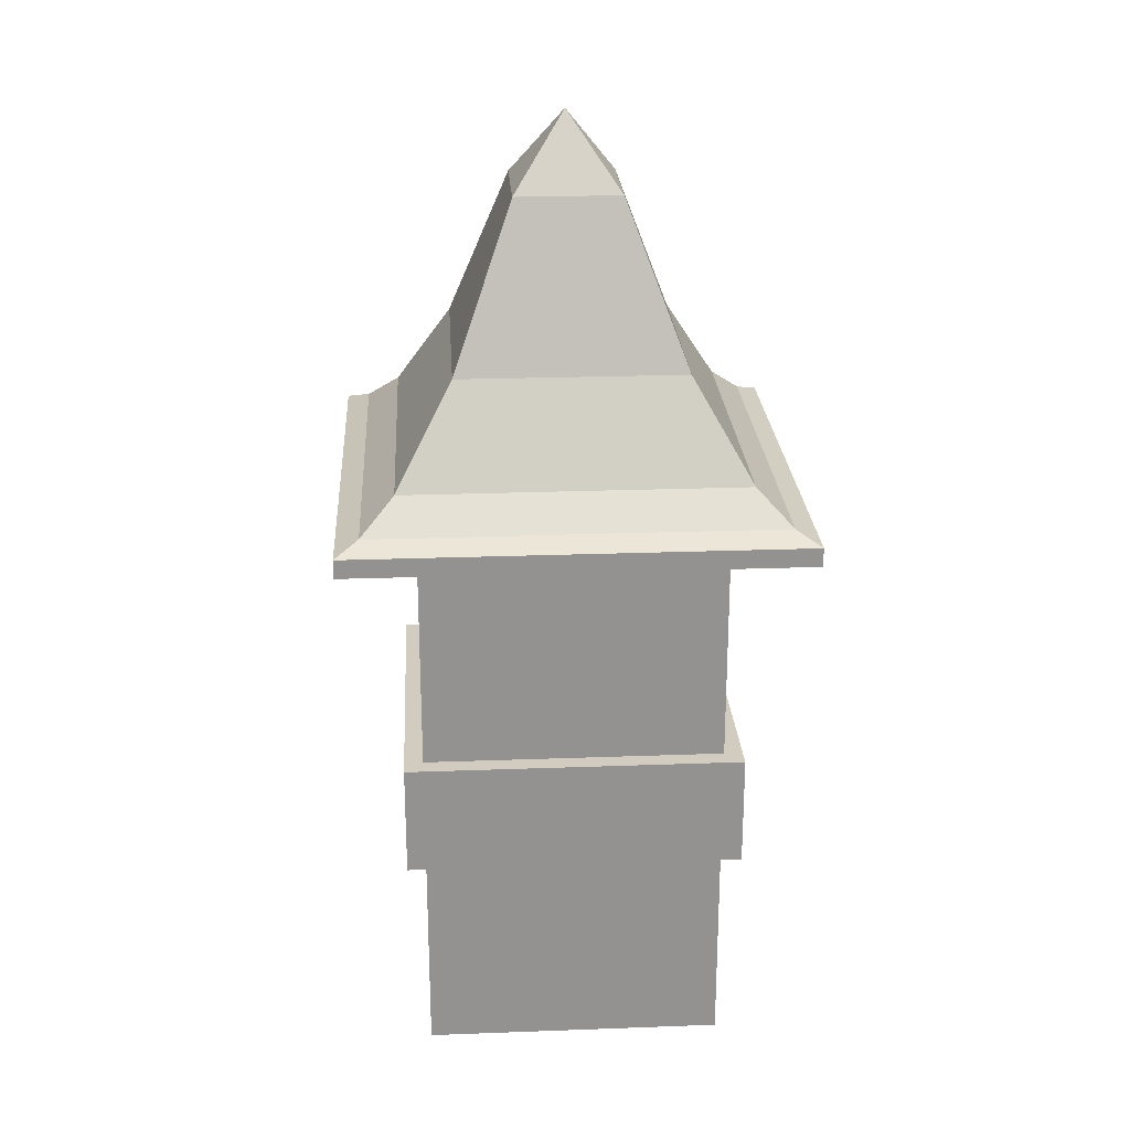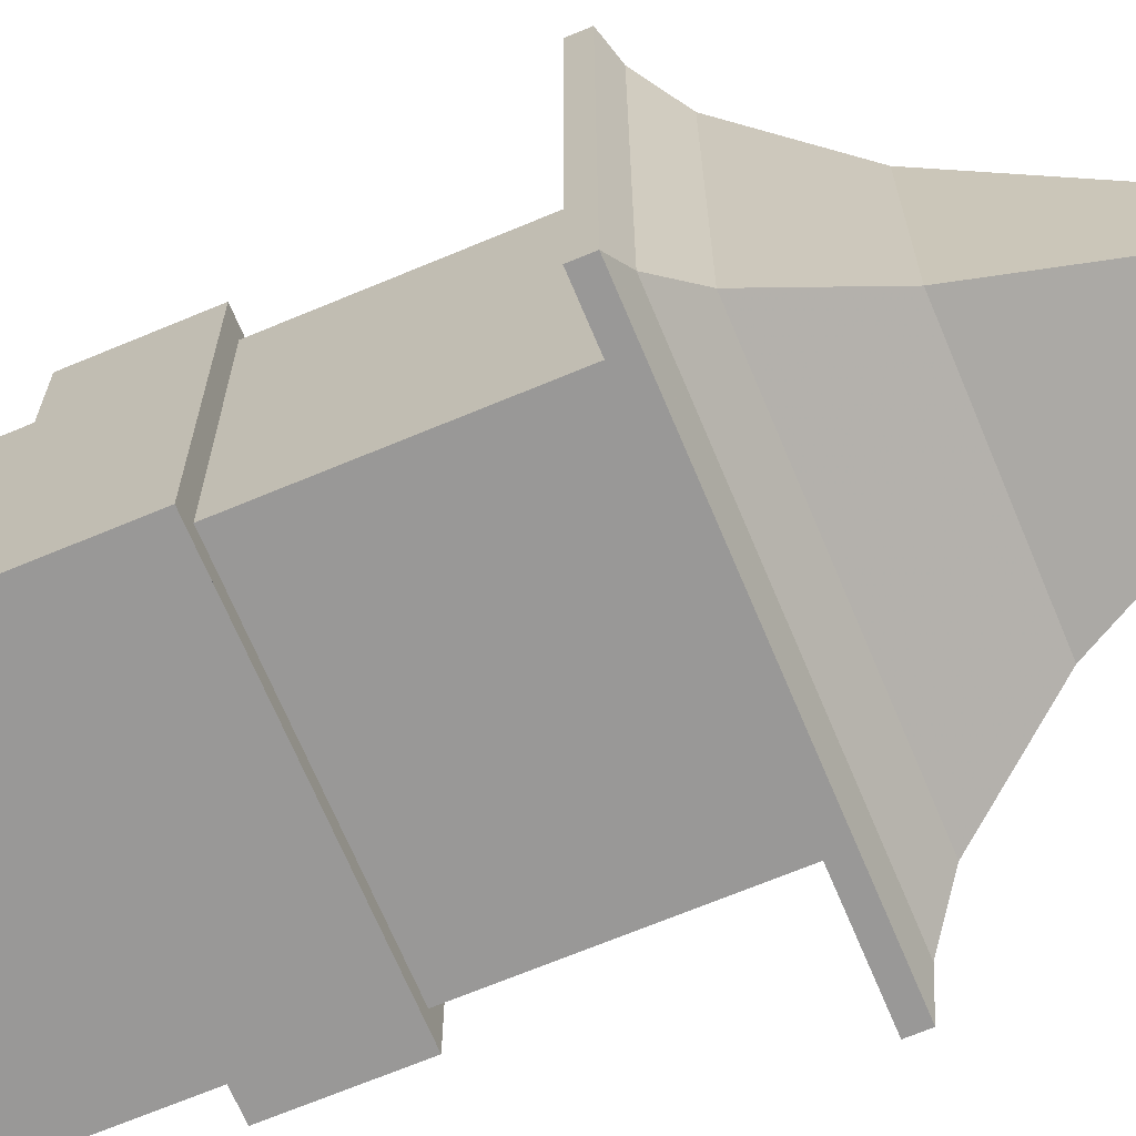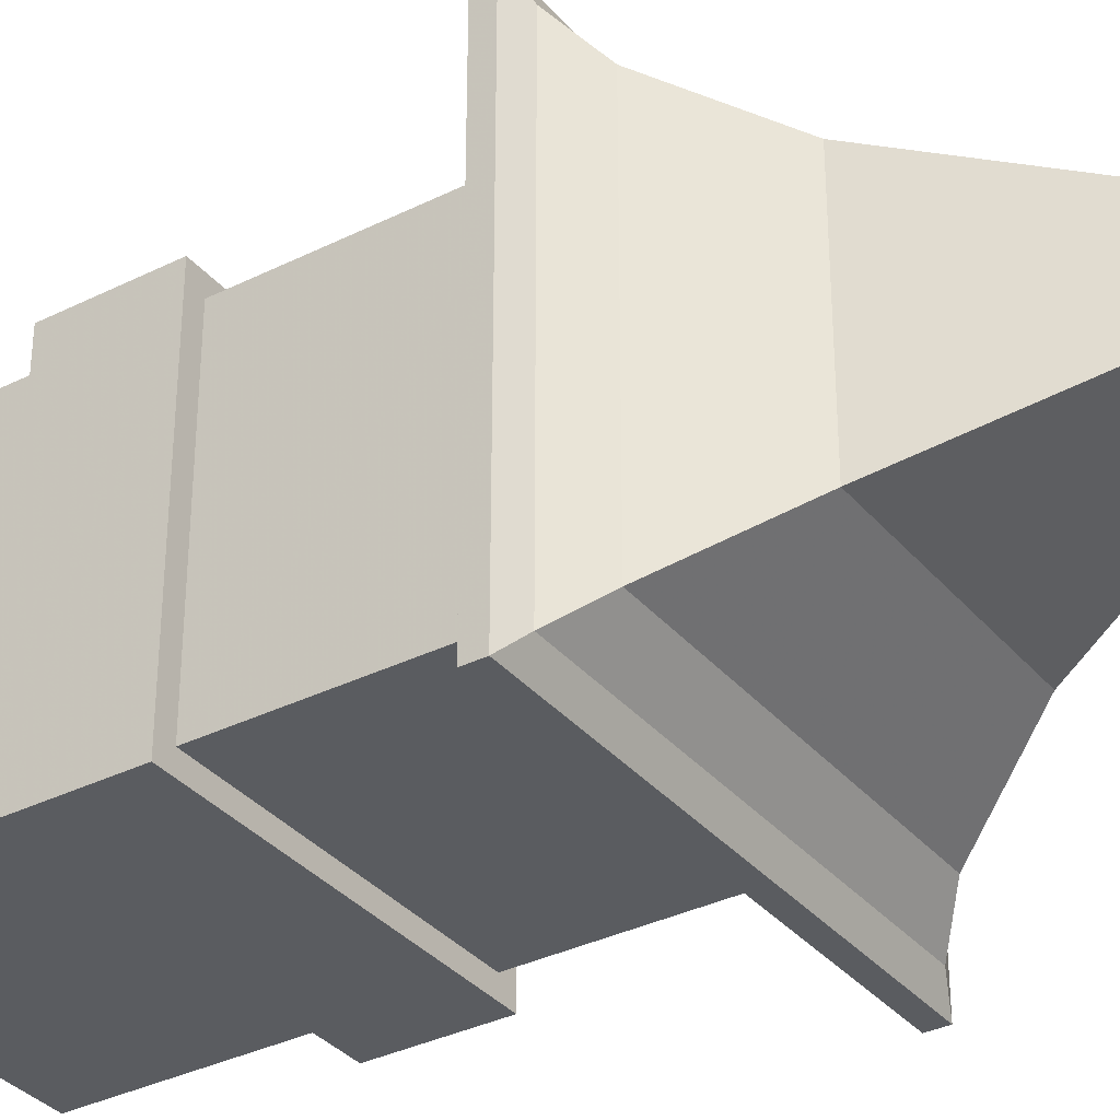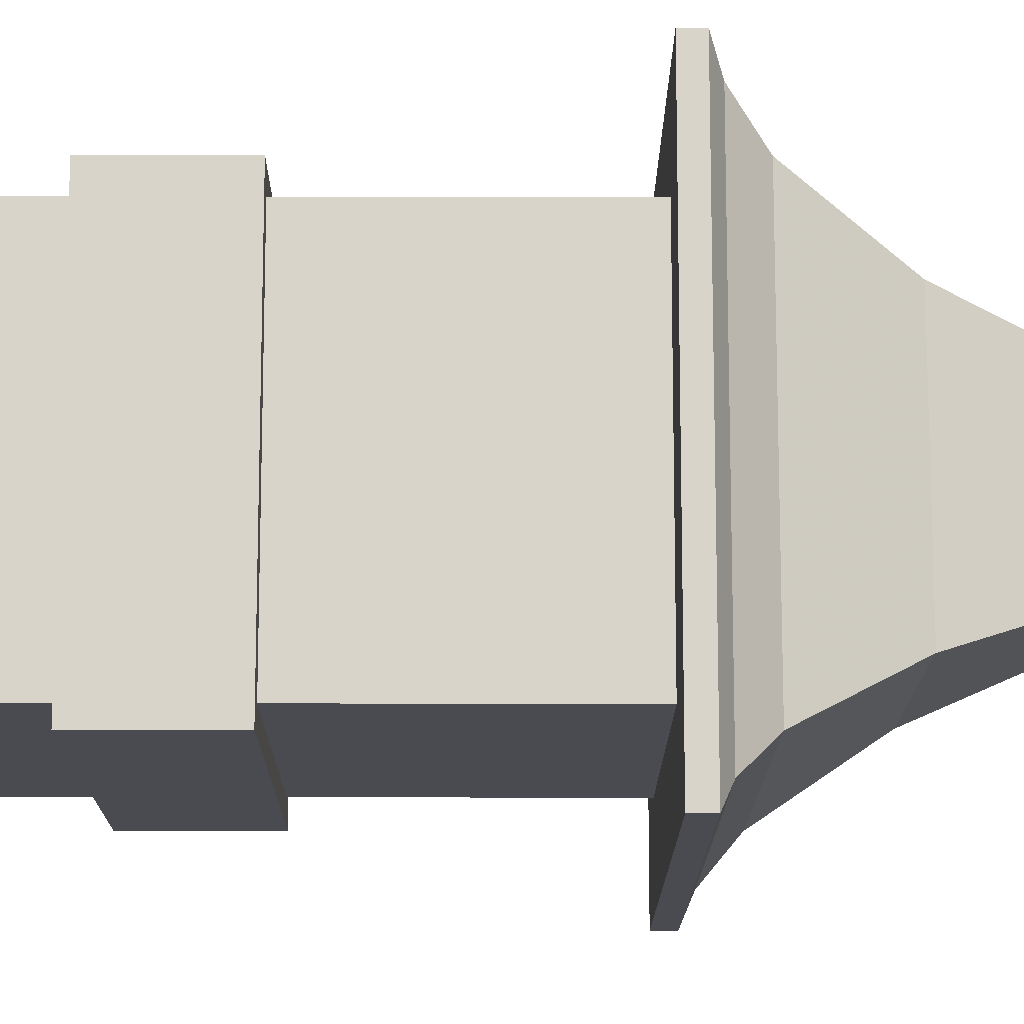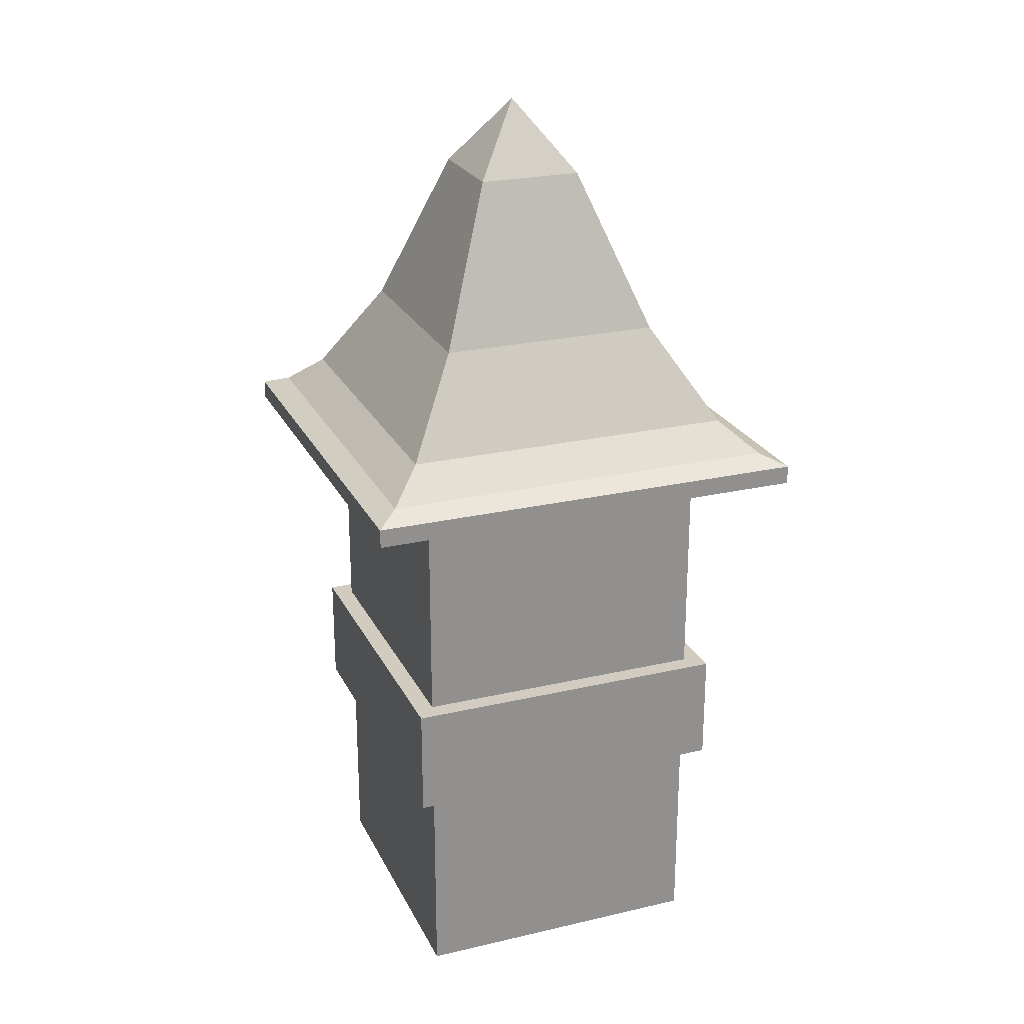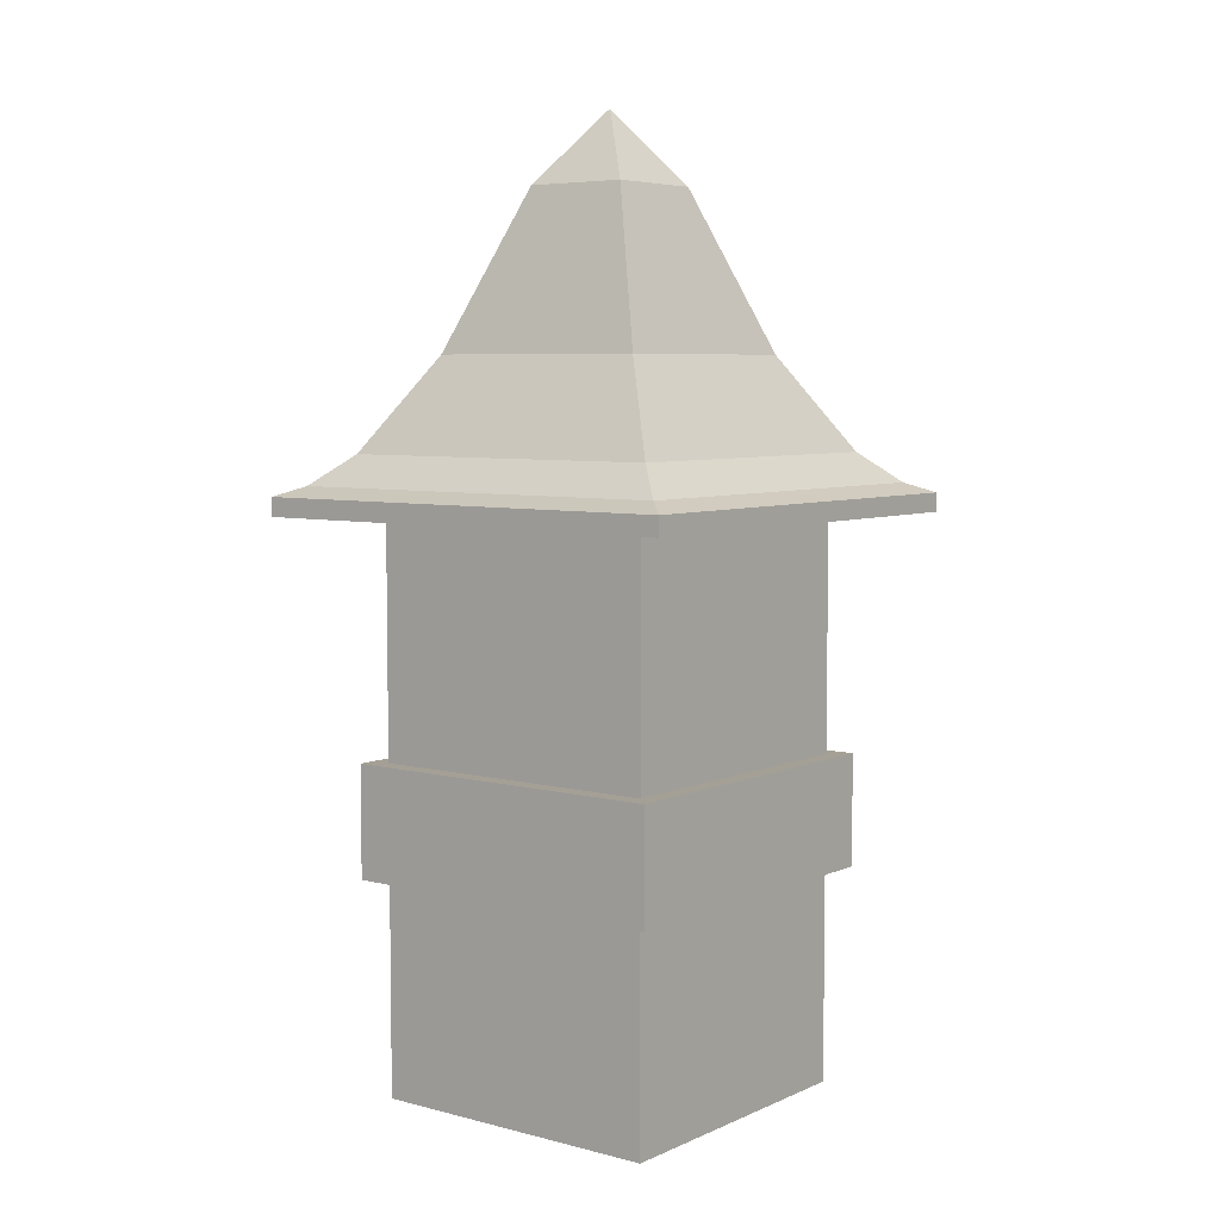
<metadata>
{"format":"obj","ext":"obj","renderer":"f3d","projection":"perspective","resolution":1024,"background":"white","views":[{"elev":23.9,"azim":-3.5,"up":"+Y"},{"elev":-68.7,"azim":112.7,"up":"+Z"},{"elev":-34.4,"azim":123.8,"up":"+Z"},{"elev":-14.6,"azim":89.7,"up":"+Z"},{"elev":24.1,"azim":158.9,"up":"+Y"},{"elev":5.9,"azim":37.8,"up":"+Y"}]}
</metadata>
<code>
o SketchUp.001_ID10
v 0.853 3.297 0.05003
v -0.7726 2.023 0.05003
v 0.853 2.023 0.05003
v -0.7726 3.297 0.05003
v -0.7726 3.297 -1.576
v -0.7726 2.023 0.05003
v -0.7726 3.297 0.05003
v -0.7726 2.023 -1.576
v 0.9546 2.023 0.1516
v -0.8742 2.023 0.05003
v -0.8742 2.023 0.1516
v 0.853 2.023 0.05003
v 0.853 2.023 -1.576
v 0.853 3.297 0.05003
v 0.853 2.023 0.05003
v 0.853 3.297 -1.576
v -0.7726 3.297 -1.576
v 0.853 2.023 -1.576
v -0.7726 2.023 -1.576
v 0.853 3.297 -1.576
v -0.7726 2.023 0.05003
v -0.8742 2.023 -1.677
v -0.8742 2.023 0.05003
v -0.7726 2.023 -1.677
v -0.7726 2.023 -1.576
v -0.8742 2.023 0.1516
v -0.8742 1.415 0.1516
v -0.8742 1.415 -1.677
v -0.8742 2.023 -1.677
v 0.9546 2.023 0.1516
v 0.9546 1.415 0.1516
v -0.8742 1.415 0.1516
v -0.8742 2.023 0.1516
v 0.853 2.023 0.1516
v 0.853 2.023 -1.677
v 0.9546 2.023 -1.677
v 0.853 2.023 -1.576
v -0.7726 2.023 -1.677
v -0.7726 2.023 -1.576
v 0.853 2.023 -1.677
v -0.8742 2.023 -1.677
v -0.8742 1.415 -1.677
v 0.9546 1.415 -1.677
v 0.9546 2.023 -1.677
v -0.7726 2.023 -1.677
v 0.853 2.023 -1.677
v -0.7726 1.415 -1.677
v -0.8742 1.415 0.1516
v -0.8742 1.415 -1.677
v -0.7726 1.415 0.1516
v -0.7726 1.415 -1.576
v -0.7726 1.415 0.05003
v 0.853 1.415 0.05003
v -0.7726 1.415 0.1516
v -0.7726 1.415 0.05003
v 0.9546 1.415 0.1516
v 0.9546 1.415 0.1516
v 0.9546 2.023 0.1516
v 0.9546 2.023 -1.677
v 0.9546 1.415 -1.677
v 0.9546 1.415 -1.677
v -0.7726 1.415 -1.576
v -0.7726 1.415 -1.677
v 0.9546 1.415 -1.576
v -0.7726 1.415 -1.576
v -0.7726 0.2486 0.05003
v -0.7726 1.415 0.05003
v -0.7726 0.2486 -1.576
v 0.853 1.415 0.05003
v -0.7726 0.2486 0.05003
v 0.853 0.2486 0.05003
v -0.7726 1.415 0.05003
v 0.9546 1.415 -1.576
v 0.853 1.415 -1.576
v -0.7726 1.415 -1.576
v 0.853 0.2486 -1.576
v -0.7726 0.2486 -1.576
v 0.853 1.415 -1.576
v 0.853 0.2486 -1.576
v -0.7726 0.2486 0.05003
v -0.7726 0.2486 -1.576
v 0.853 0.2486 0.05003
v 0.853 0.2486 -1.576
v 0.853 1.415 0.05003
v 0.853 0.2486 0.05003
v 0.853 1.415 -1.576
v -1.179 3.398 -1.982
v 1.259 3.297 -1.982
v -1.179 3.297 -1.982
v 1.259 3.398 -1.982
v -0.7726 3.297 -1.576
v 0.853 3.297 -1.576
v 0.853 3.297 0.05003
v -0.7726 3.297 0.05003
v -1.179 3.398 -1.982
v -1.179 3.297 0.4564
v -1.179 3.398 0.4564
v -1.179 3.297 -1.982
v -1.053 3.452 -1.856
v 1.259 3.398 -1.982
v -1.179 3.398 -1.982
v 1.134 3.452 -1.856
v 1.259 3.297 -1.982
v 1.259 3.398 0.4564
v 1.259 3.297 0.4564
v 1.259 3.398 -1.982
v 1.259 3.398 0.4564
v -1.179 3.297 0.4564
v 1.259 3.297 0.4564
v -1.179 3.398 0.4564
v -1.053 3.452 0.3306
v -1.179 3.398 -1.982
v -1.179 3.398 0.4564
v -1.053 3.452 -1.856
v -0.8742 3.612 -1.677
v 1.134 3.452 -1.856
v -1.053 3.452 -1.856
v 0.9546 3.612 -1.677
v 1.259 3.398 0.4564
v 1.134 3.452 -1.856
v 1.134 3.452 0.3306
v 1.259 3.398 -1.982
v 1.259 3.398 0.4564
v -1.053 3.452 0.3306
v -1.179 3.398 0.4564
v 1.134 3.452 0.3306
v -0.8742 3.612 0.1516
v -1.053 3.452 -1.856
v -1.053 3.452 0.3306
v -0.8742 3.612 -1.677
v -0.5694 4.115 -1.372
v 0.9546 3.612 -1.677
v -0.8742 3.612 -1.677
v 0.6498 4.115 -1.372
v 1.134 3.452 0.3306
v 0.9546 3.612 -1.677
v 0.9546 3.612 0.1516
v 1.134 3.452 -1.856
v 1.134 3.452 0.3306
v -0.8742 3.612 0.1516
v -1.053 3.452 0.3306
v 0.9546 3.612 0.1516
v -0.5694 4.115 -0.1532
v -0.8742 3.612 -1.677
v -0.8742 3.612 0.1516
v -0.5694 4.115 -1.372
v -0.2439 4.966 -1.047
v 0.6498 4.115 -1.372
v -0.5694 4.115 -1.372
v 0.3244 4.966 -1.047
v 0.9546 3.612 -1.677
v 0.6498 4.115 -0.1532
v 0.9546 3.612 0.1516
v 0.6498 4.115 -1.372
v 0.6498 4.115 -0.1532
v -0.8742 3.612 0.1516
v 0.9546 3.612 0.1516
v -0.5694 4.115 -0.1532
v -0.2439 4.966 -0.4786
v -0.5694 4.115 -1.372
v -0.5694 4.115 -0.1532
v -0.2439 4.966 -1.047
v 0.04025 5.353 -0.7628
v 0.3244 4.966 -1.047
v -0.2439 4.966 -1.047
v 0.6498 4.115 -1.372
v 0.3244 4.966 -0.4786
v 0.6498 4.115 -0.1532
v 0.3244 4.966 -1.047
v 0.3244 4.966 -0.4786
v -0.5694 4.115 -0.1532
v 0.6498 4.115 -0.1532
v -0.2439 4.966 -0.4786
v -0.2439 4.966 -1.047
v -0.2439 4.966 -0.4786
v 0.04025 5.353 -0.7628
v 0.3244 4.966 -1.047
v 0.04025 5.353 -0.7628
v 0.3244 4.966 -0.4786
v 0.04025 5.353 -0.7628
v -0.2439 4.966 -0.4786
v 0.3244 4.966 -0.4786
f 70 71 69 72
f 18 19 17 20
f 9 10 11
f 2 3 1 4
f 14 15 13 16
f 38 39 37 40
f 24 21 25
f 31 30 33 32
f 58 57 60 59
f 33 30 34
f 22 23 21 24
f 48 49 47 50
f 66 67 65 68
f 44 41 45
f 44 45 46
f 54 55 53 74 73 56
f 50 47 51
f 50 51 52
f 42 41 44 43
f 93 92 91 94
f 76 77 75 78
f 94 91 92 93
f 62 63 61 64
f 6 7 5 8
f 84 85 83 86
f 88 89 87 90
f 96 97 95 98
f 136 137 135 138
f 100 101 99 102
f 104 105 103 106
f 108 109 107 110
f 112 113 111 114
f 116 117 115 118
f 120 121 119 122
f 124 125 123 126
f 128 129 127 130
f 132 133 131 134
f 144 145 143 146
f 152 153 151 154
f 156 157 155 158
f 148 149 147 150
f 160 161 159 162
f 140 141 139 142
f 167 168 166 169
f 103 109 108 98
f 163 164 165
f 171 172 170 173
f 10 9 36 35 12
f 174 175 176
f 177 178 179
f 180 181 182
f 27 26 29 28
f 80 81 79 82

</code>
